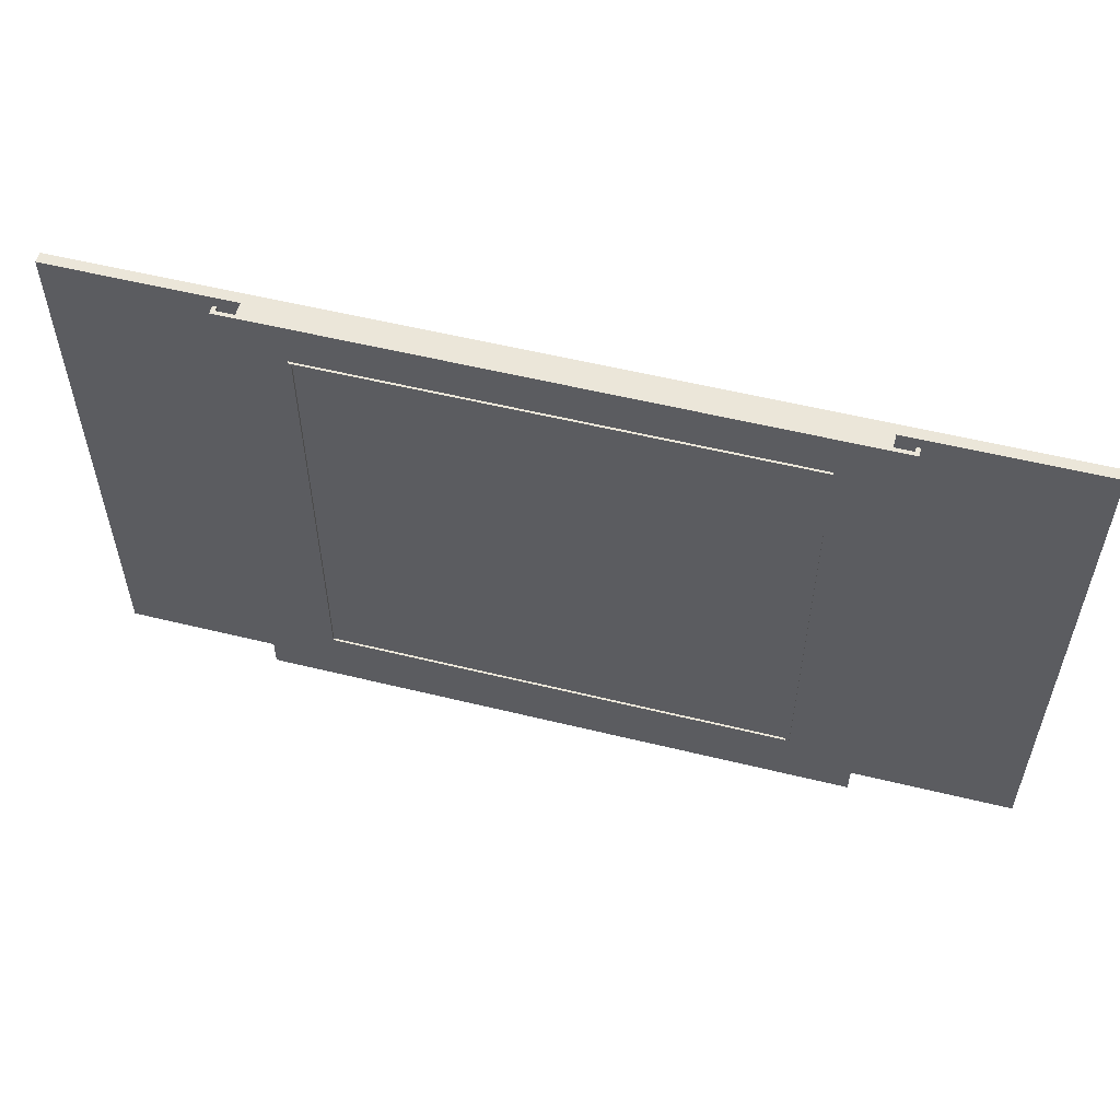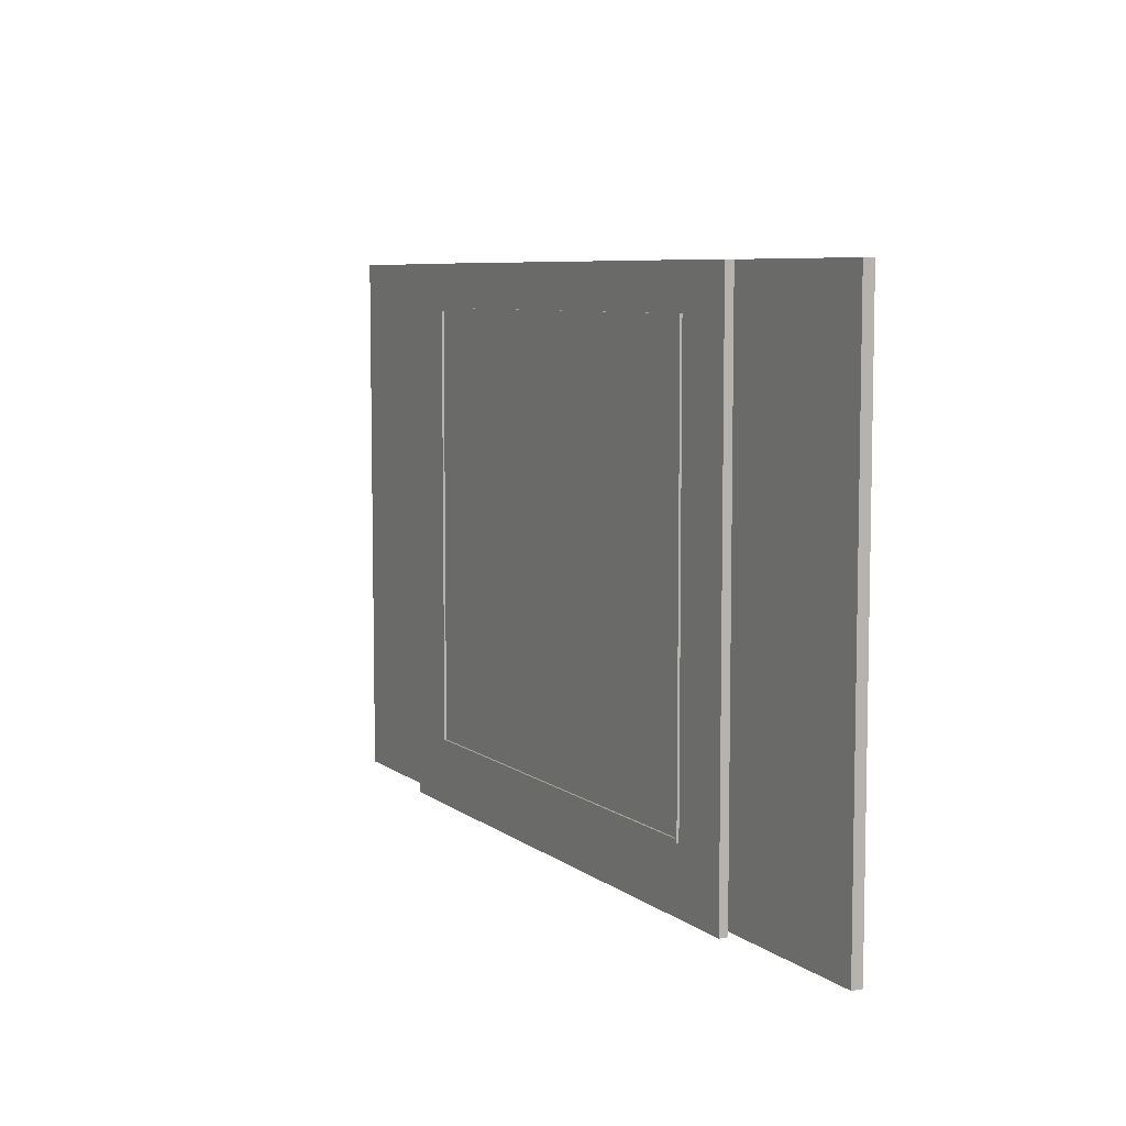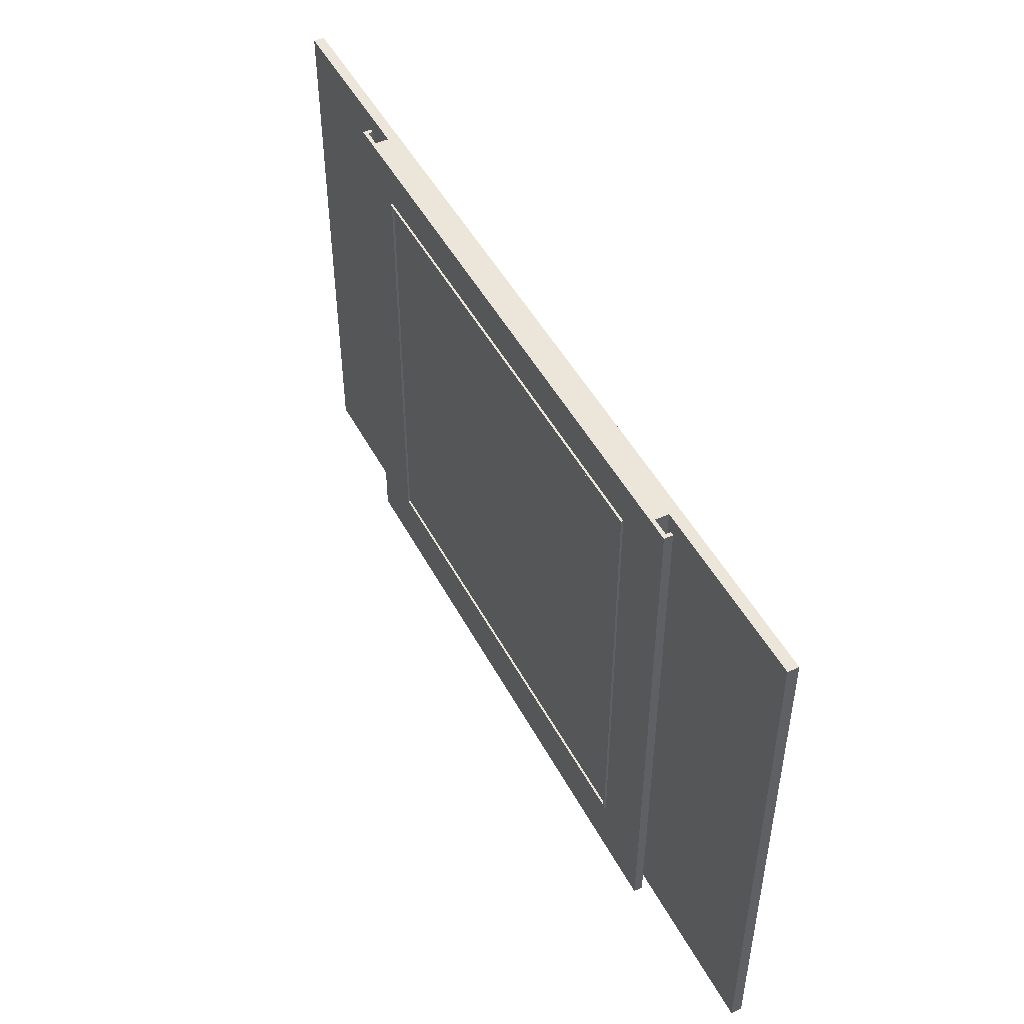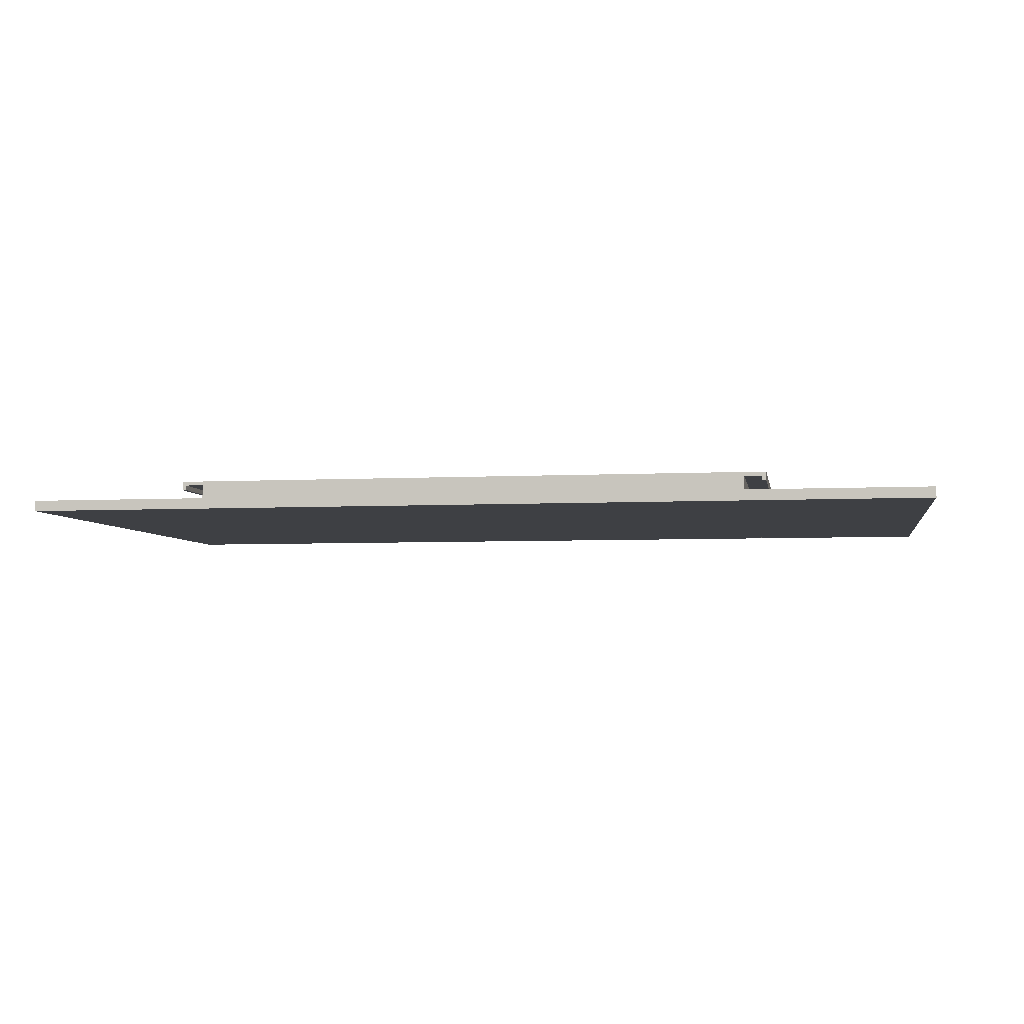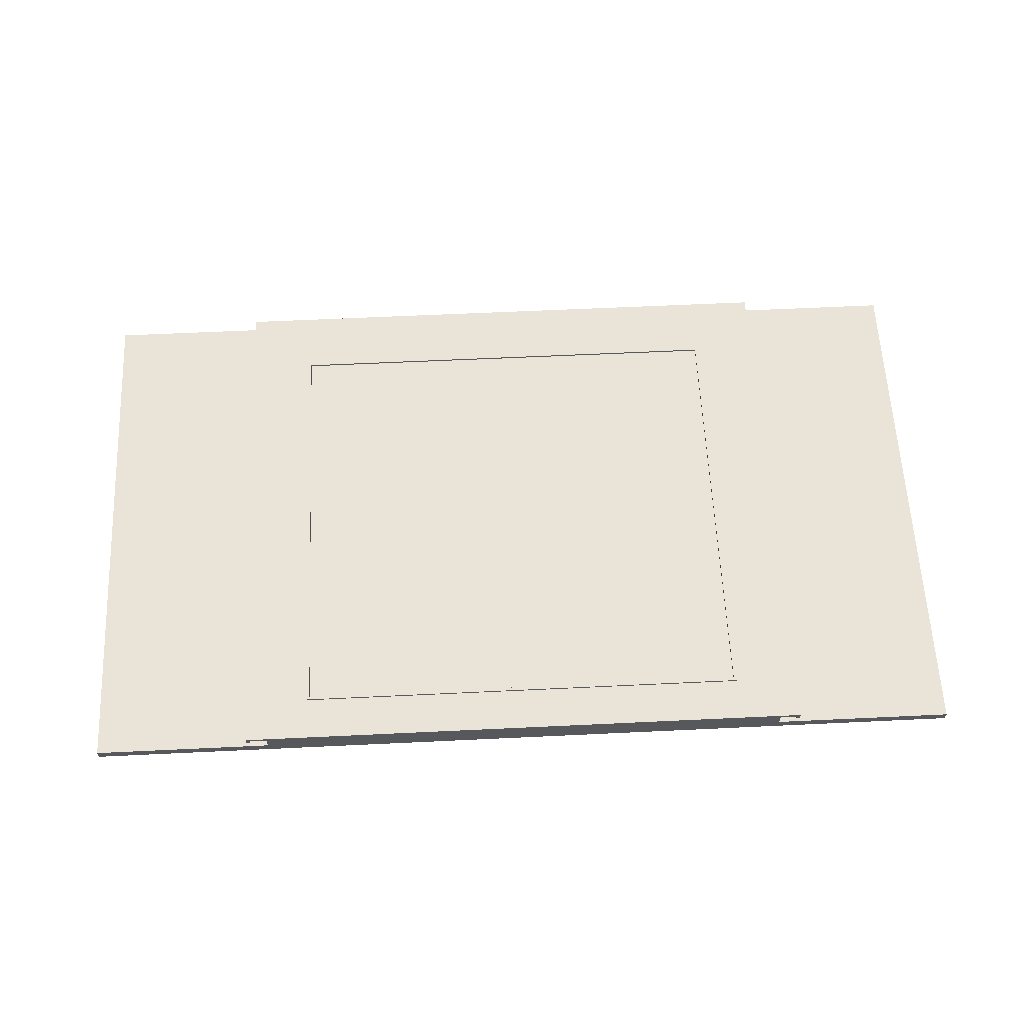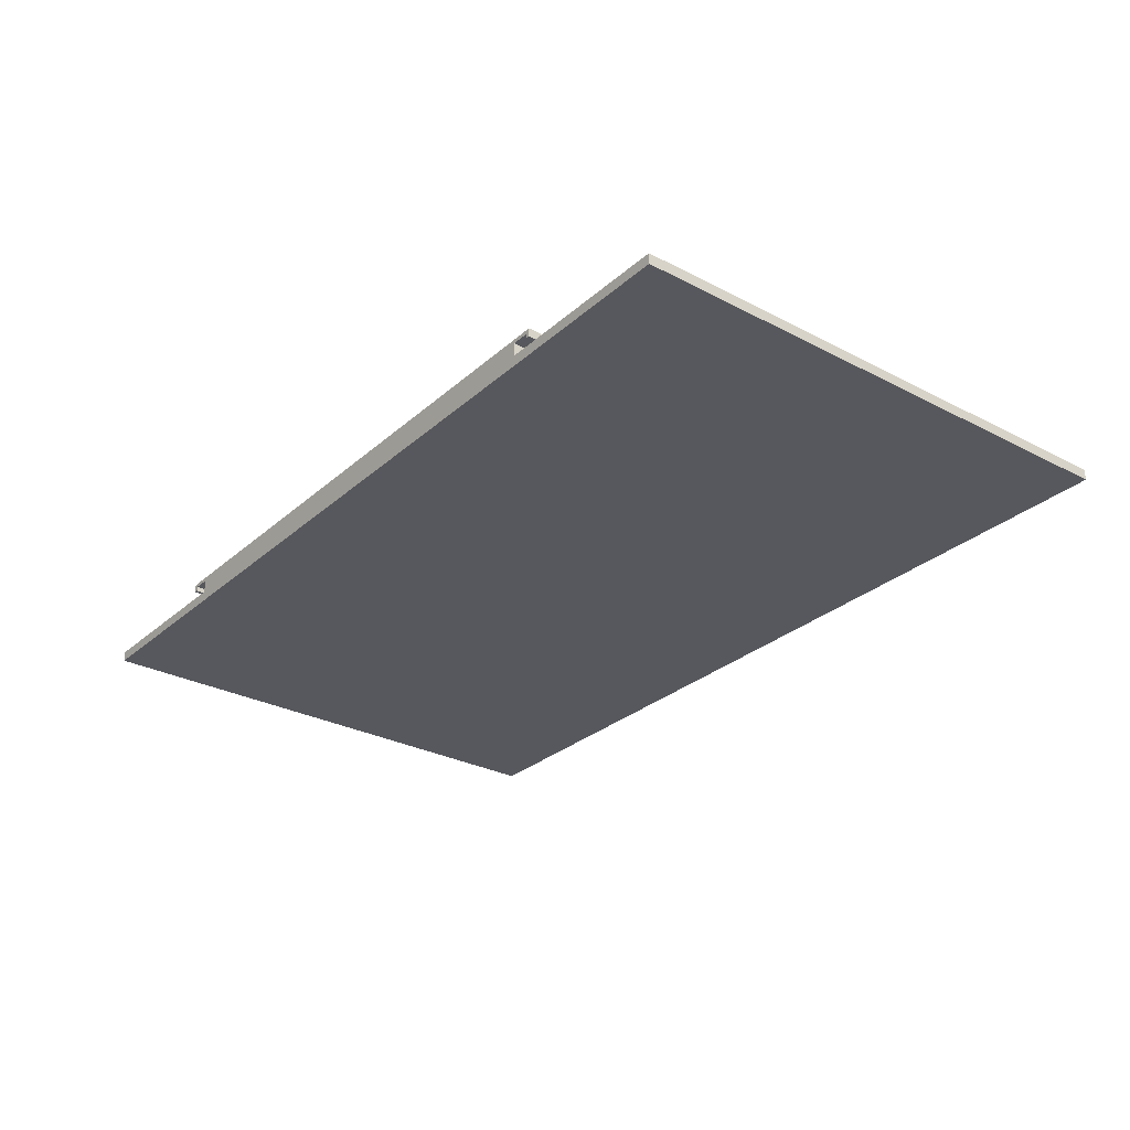
<metadata>
{"format":"obj","ext":"obj","renderer":"f3d","projection":"perspective","resolution":1024,"background":"white","views":[{"elev":55.5,"azim":14.5,"up":"+Y"},{"elev":7.1,"azim":62.6,"up":"+Y"},{"elev":48.3,"azim":63.0,"up":"+Y"},{"elev":-4.8,"azim":-170.3,"up":"+Z"},{"elev":61.0,"azim":177.2,"up":"+Z"},{"elev":-28.9,"azim":-127.9,"up":"+Z"}]}
</metadata>
<code>
v -112.4 33.08 7.352
v 112.4 33.08 7.352
v 112.4 33.08 6.302
v -112.4 33.08 6.301
v -112.4 242.6 7.352
v -112.4 33.08 7.352
v -112.4 33.08 6.301
v -112.4 242.6 6.301
v 112.4 242.6 7.352
v -112.4 242.6 7.352
v -112.4 242.6 6.301
v 112.4 242.6 6.302
v 112.4 33.08 7.352
v 112.4 242.6 7.352
v 112.4 242.6 6.302
v 112.4 33.08 6.302
v -114 244.2 7.352
v 114 244.2 7.352
v 114 244.2 6.302
v -114 244.2 6.301
v -114 31.51 7.352
v -114 244.2 7.352
v -114 244.2 6.301
v -114 31.51 6.301
v 114 31.51 7.352
v -114 31.51 7.352
v -114 31.51 6.301
v 114 31.51 6.302
v 114 244.2 7.352
v 114 31.51 7.352
v 114 31.51 6.302
v 114 244.2 6.302
v -112.4 242.6 7.352
v 114 244.2 7.352
v -114 244.2 7.352
v -112.4 33.08 7.352
v -114 31.51 7.352
v 112.4 33.08 7.352
v 114 31.51 7.352
v 112.4 242.6 7.352
v 161.2 230.5 -1.05
v 198 230.5 -1.05
v 198 230.5 -2.1
v 161.2 230.5 -2.1
v 161.2 36.76 -1.05
v 161.2 230.5 -1.05
v 161.2 230.5 -2.1
v 161.2 36.76 -2.1
v 198 36.76 -1.05
v 161.2 36.76 -1.05
v 161.2 36.76 -2.1
v 198 36.76 -2.1
v 198 230.5 -1.05
v 198 36.76 -1.05
v 198 36.76 -2.1
v 198 230.5 -2.1
v 162.3 37.81 -1.05
v 196.9 37.81 -1.05
v 196.9 37.81 -2.1
v 162.3 37.81 -2.1
v 162.3 37.81 -2.1
v 162.3 229.5 -2.1
v 162.3 229.5 -1.05
v 196.9 37.81 -1.05
v 196.9 229.5 -1.05
v 196.9 229.5 -2.1
v 196.9 37.81 -2.1
v 196.9 37.81 -1.05
v 198 36.76 -1.05
v 198 230.5 -1.05
v 196.9 229.5 -1.05
v 161.2 230.5 -1.05
v 161.2 36.76 -1.05
v 162.3 229.5 -1.05
v -198 230.5 -1.05
v -161.2 230.5 -1.05
v -161.2 230.5 -2.101
v -198 230.5 -2.101
v -198 36.76 -1.05
v -198 230.5 -1.05
v -198 230.5 -2.101
v -198 36.76 -2.101
v -161.2 36.76 -1.05
v -198 36.76 -1.05
v -198 36.76 -2.101
v -161.2 36.76 -2.101
v -161.2 230.5 -1.05
v -161.2 36.76 -1.05
v -161.2 36.76 -2.101
v -161.2 230.5 -2.101
v -196.9 229.5 -2.101
v -162.3 229.5 -2.101
v -162.3 229.5 -1.05
v -162.3 37.81 -1.05
v -162.3 229.5 -1.05
v -162.3 229.5 -2.101
v -162.3 37.81 -2.101
v -196.9 37.81 -1.05
v -196.9 229.5 -1.05
v -198 36.76 -1.05
v -162.3 37.81 -1.05
v -161.2 36.76 -1.05
v -198 230.5 -1.05
v -135 265.2 4.411
v -135 265.2 -7.352
v -135 2.441e-05 -7.352
v -135 2.441e-05 4.411
v -143.6 265.2 4.411
v -135 265.2 4.411
v -135 2.441e-05 4.411
v -143.6 2.441e-05 4.411
v -143.6 265.2 2.1
v -143.6 265.2 4.411
v -143.6 2.441e-05 4.411
v -143.6 2.441e-05 2.1
v -145.5 265.2 2.1
v -143.6 265.2 2.1
v -143.6 2.441e-05 2.1
v -145.5 2.441e-05 2.1
v -145.5 265.2 6.301
v -145.5 265.2 2.1
v -145.5 2.441e-05 2.1
v -145.5 2.441e-05 6.301
v 145.5 265.2 6.302
v -145.5 265.2 6.301
v -145.5 2.441e-05 6.301
v 145.5 2.441e-05 6.302
v 145.5 265.2 2.101
v 145.5 265.2 6.302
v 145.5 2.441e-05 6.302
v 145.5 2.441e-05 2.101
v 143.6 265.2 2.101
v 145.5 265.2 2.101
v 145.5 2.441e-05 2.101
v 143.6 2.441e-05 2.101
v 143.6 265.2 4.411
v 143.6 265.2 2.101
v 143.6 2.441e-05 2.101
v 143.6 2.441e-05 4.411
v 135 265.2 4.411
v 143.6 265.2 4.411
v 143.6 2.441e-05 4.411
v 135 2.441e-05 4.411
v 135 265.2 -7.352
v 135 265.2 4.411
v 135 2.441e-05 4.411
v 135 2.441e-05 -7.352
v -135 265.2 -7.352
v 135 265.2 -7.352
v 135 2.441e-05 -7.352
v -135 2.441e-05 -7.352
v -145.5 2.441e-05 2.1
v -143.6 2.441e-05 2.1
v -143.6 2.441e-05 4.411
v -145.5 2.441e-05 6.301
v -135 2.441e-05 4.411
v -135 2.441e-05 -7.352
v 135 2.441e-05 -7.352
v 135 2.441e-05 4.411
v 143.6 2.441e-05 4.411
v 145.5 2.441e-05 6.302
v 145.5 2.441e-05 2.101
v 143.6 2.441e-05 2.101
v 145.5 265.2 2.101
v 143.6 265.2 2.101
v 143.6 265.2 4.411
v 135 265.2 4.411
v 135 265.2 -7.352
v -135 265.2 -7.352
v -135 265.2 4.411
v -143.6 265.2 4.411
v -143.6 265.2 2.1
v -145.5 265.2 2.1
v -145.5 265.2 6.301
v 145.5 265.2 6.302
v 212.7 245.2 -0.5244
v 146.5 245.2 -0.5244
v 146.5 22.06 -0.5245
v 212.7 22.06 -0.5244
v 146.5 22.06 -0.5245
v 146.5 245.2 -0.5244
v 212.7 245.2 -0.5244
v 212.7 22.06 -0.5244
v 135 265.2 -2.1
v 224.2 265.2 -2.1
v 224.2 265.2 -7.351
v 135 265.2 -7.352
v 224.2 0 -2.1
v 135 0 -2.1
v 135 0 -7.352
v 224.2 0 -7.352
v 224.2 265.2 -2.1
v 224.2 0 -2.1
v 224.2 0 -7.352
v 224.2 265.2 -7.351
v 135 0 -7.352
v 135 265.2 -7.352
v 224.2 265.2 -7.351
v 224.2 0 -7.352
v 224.2 265.2 -2.1
v 135 265.2 -2.1
v 135 0 -2.1
v 224.2 0 -2.1
v -146.5 245.2 -0.5246
v -212.7 245.2 -0.5246
v -212.7 22.06 -0.5247
v -146.5 22.06 -0.5246
v -212.7 22.06 -0.5247
v -212.7 245.2 -0.5246
v -146.5 245.2 -0.5246
v -146.5 22.06 -0.5246
v -224.2 265.2 -2.101
v -135 265.2 -2.1
v -135 265.2 -7.352
v -224.2 265.2 -7.352
v -224.2 9.766e-05 -2.101
v -224.2 265.2 -2.101
v -224.2 265.2 -7.352
v -224.2 9.766e-05 -7.352
v -135 9.766e-05 -2.101
v -224.2 9.766e-05 -2.101
v -224.2 9.766e-05 -7.352
v -135 9.766e-05 -7.352
v -224.2 9.766e-05 -7.352
v -224.2 265.2 -7.352
v -135 265.2 -7.352
v -135 9.766e-05 -7.352
v -135 265.2 -2.1
v -224.2 265.2 -2.101
v -224.2 9.766e-05 -2.101
v -135 9.766e-05 -2.101
f 1 2 3
f 3 4 1
f 5 6 7
f 7 8 5
f 9 10 11
f 11 12 9
f 13 14 15
f 15 16 13
f 17 18 19
f 19 20 17
f 21 22 23
f 23 24 21
f 25 26 27
f 27 28 25
f 29 30 31
f 31 32 29
f 33 34 35
f 36 33 35
f 36 35 37
f 38 36 37
f 38 37 39
f 38 39 34
f 40 38 34
f 40 34 33
f 41 42 43
f 43 44 41
f 45 46 47
f 47 48 45
f 49 50 51
f 51 52 49
f 53 54 55
f 55 56 53
f 57 58 59
f 59 60 57
f 61 62 63
f 64 65 66
f 66 67 64
f 68 69 70
f 71 68 70
f 71 70 72
f 72 73 74
f 75 76 77
f 77 78 75
f 79 80 81
f 81 82 79
f 83 84 85
f 85 86 83
f 87 88 89
f 89 90 87
f 91 92 93
f 94 95 96
f 96 97 94
f 98 99 100
f 101 98 100
f 101 100 102
f 103 100 99
f 104 105 106
f 106 107 104
f 108 109 110
f 110 111 108
f 112 113 114
f 114 115 112
f 116 117 118
f 118 119 116
f 120 121 122
f 122 123 120
f 124 125 126
f 126 127 124
f 128 129 130
f 130 131 128
f 132 133 134
f 134 135 132
f 136 137 138
f 138 139 136
f 140 141 142
f 142 143 140
f 144 145 146
f 146 147 144
f 148 149 150
f 150 151 148
f 152 153 154
f 155 152 154
f 155 154 156
f 157 158 159
f 156 157 159
f 155 156 159
f 155 159 160
f 161 155 160
f 162 161 160
f 162 160 163
f 164 165 166
f 167 168 169
f 167 169 170
f 171 172 173
f 171 173 174
f 170 171 174
f 167 170 174
f 166 167 174
f 166 174 175
f 164 166 175
f 176 177 178
f 178 179 176
f 180 181 182
f 182 183 180
f 184 185 186
f 186 187 184
f 188 189 190
f 190 191 188
f 192 193 194
f 194 195 192
f 196 197 198
f 198 199 196
f 200 201 202
f 202 203 200
f 204 205 206
f 206 207 204
f 208 209 210
f 210 211 208
f 212 213 214
f 214 215 212
f 216 217 218
f 218 219 216
f 220 221 222
f 222 223 220
f 224 225 226
f 226 227 224
f 228 229 230
f 230 231 228

</code>
